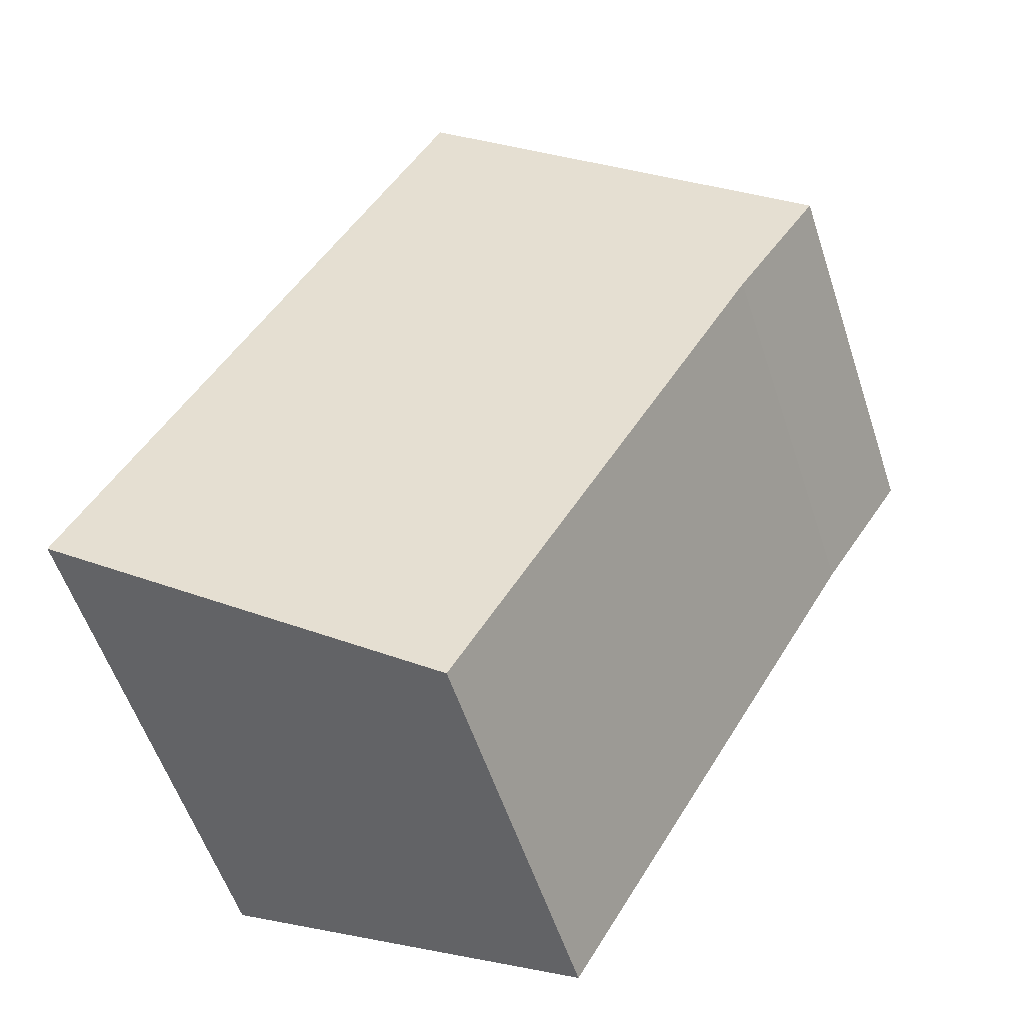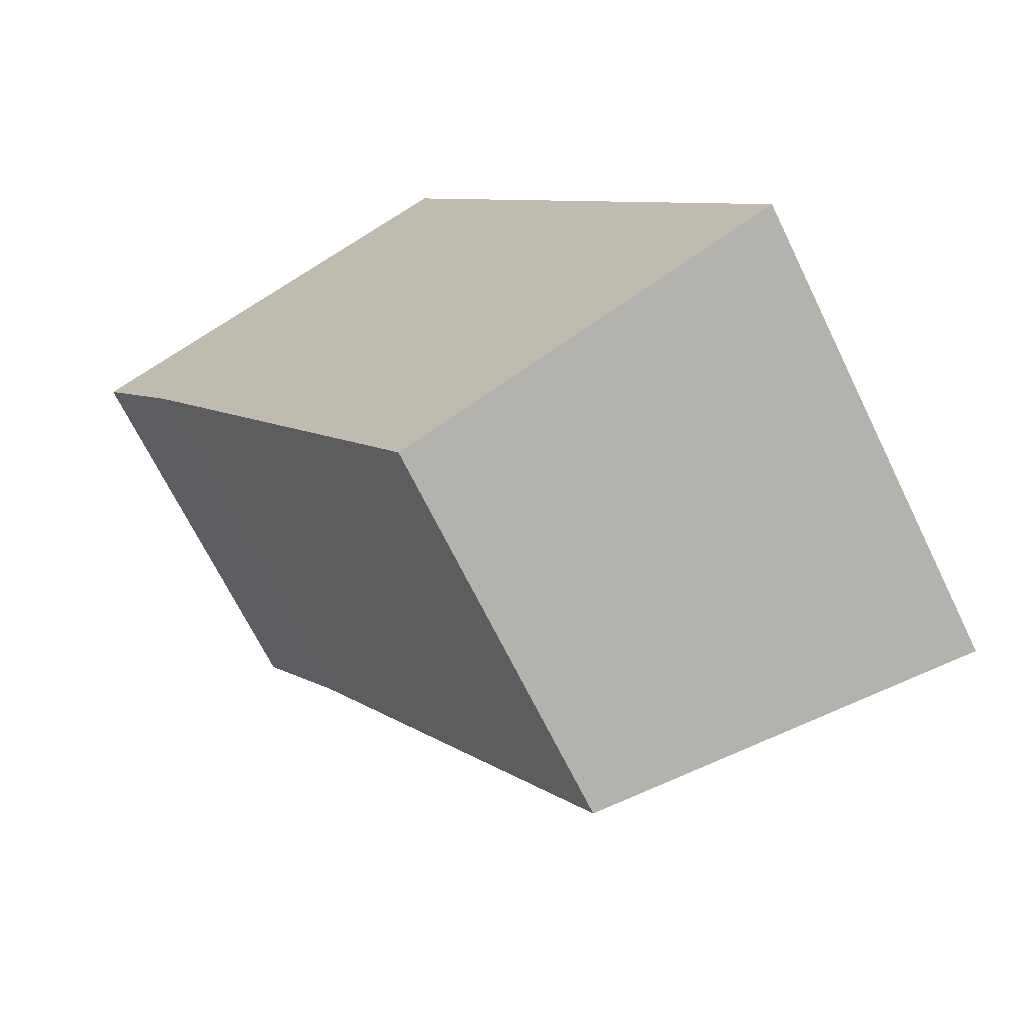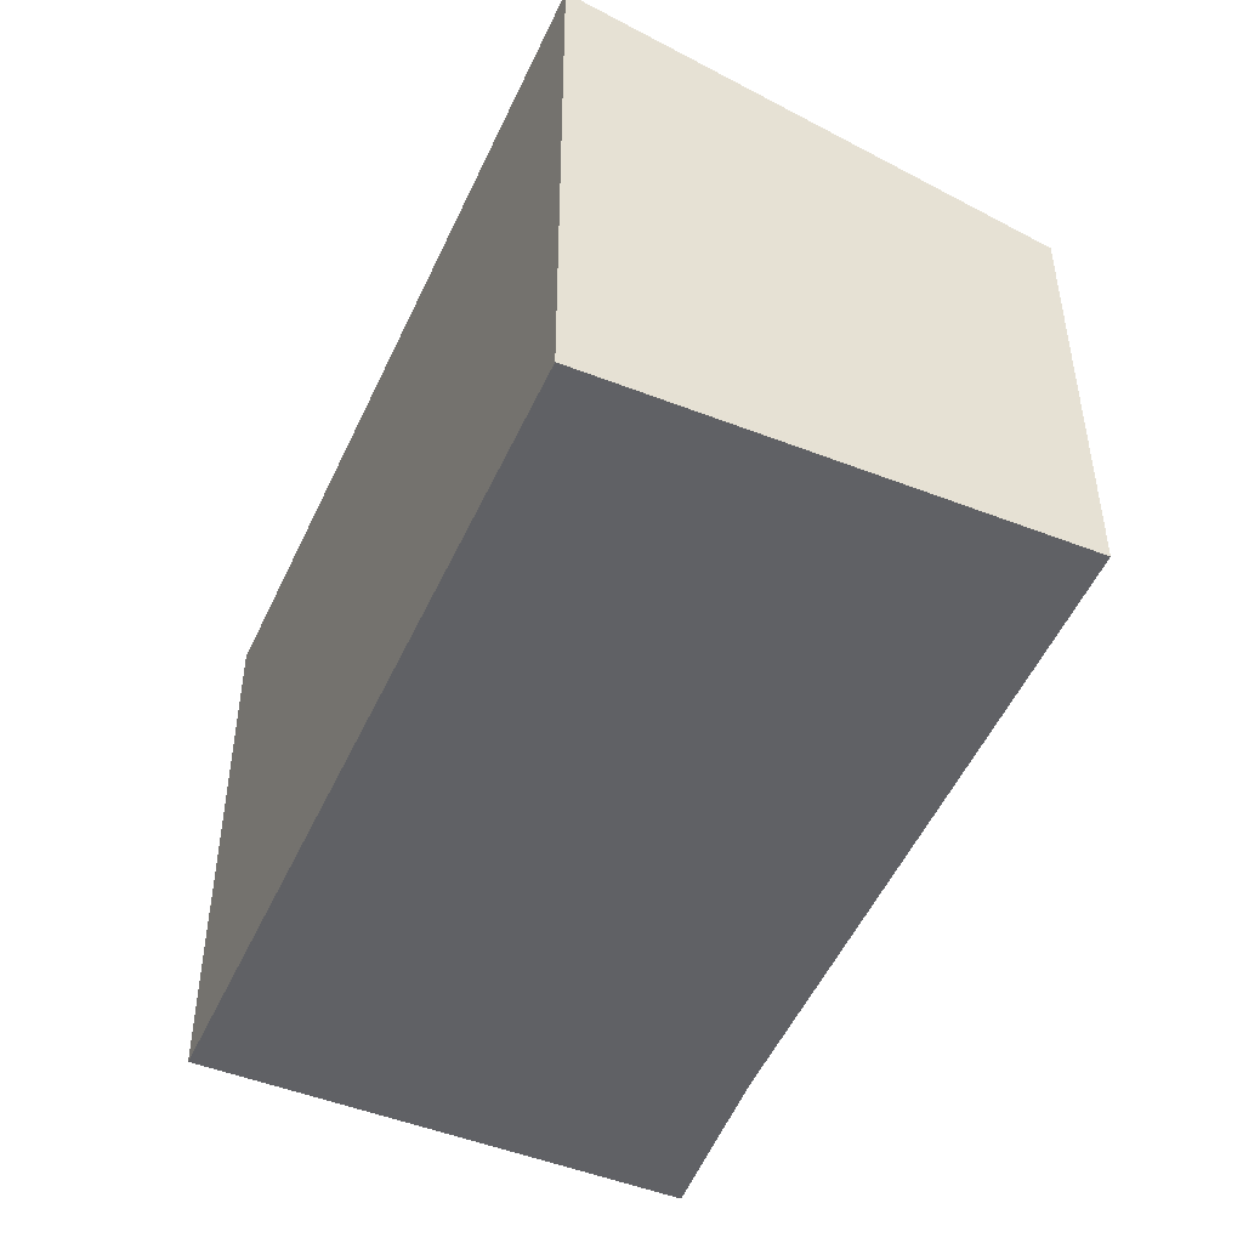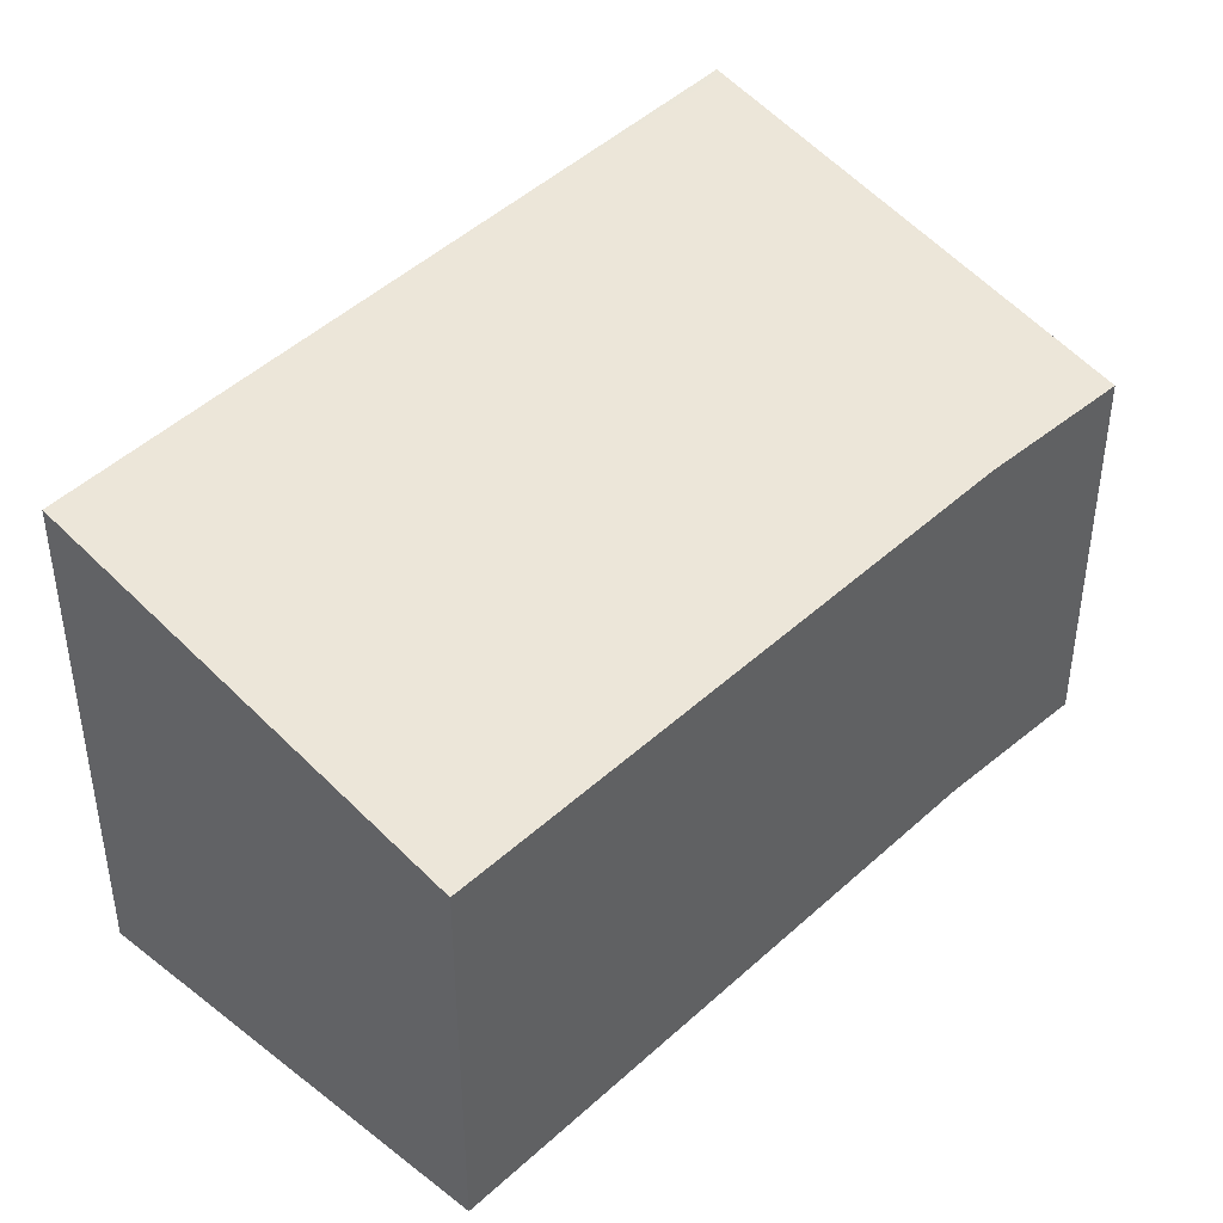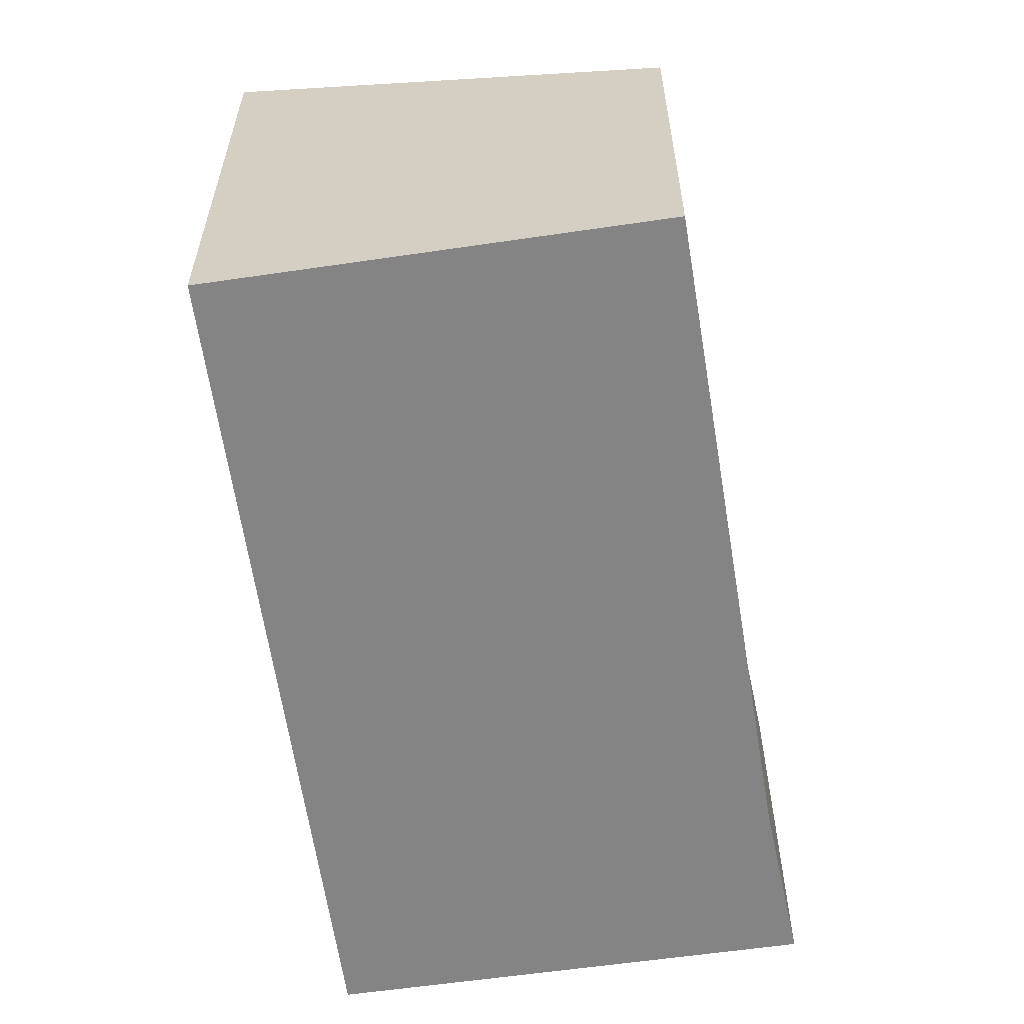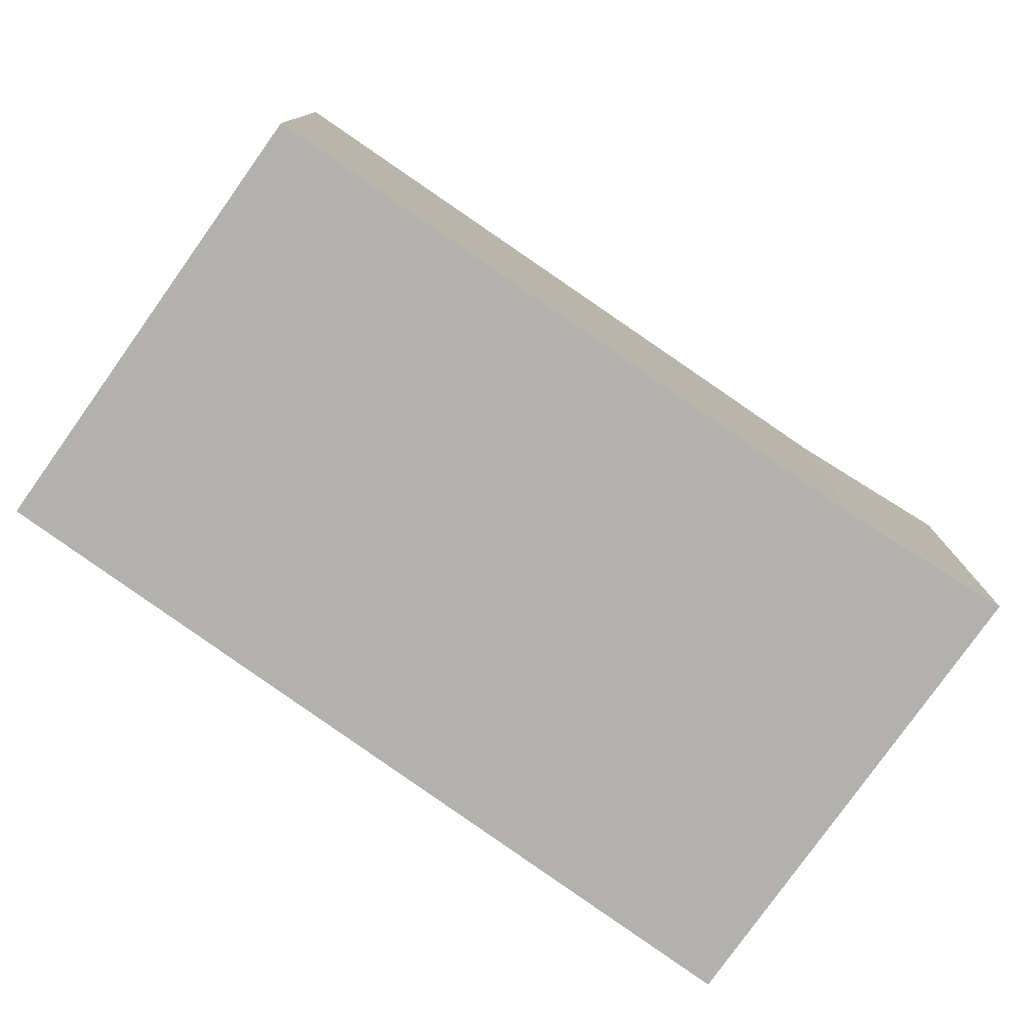
<metadata>
{"format":"obj","ext":"obj","renderer":"f3d","projection":"perspective","resolution":1024,"background":"white","views":[{"elev":-56.5,"azim":-161.8,"up":"+Z"},{"elev":-68.1,"azim":26.0,"up":"+Z"},{"elev":-49.0,"azim":127.0,"up":"+Y"},{"elev":44.3,"azim":-167.1,"up":"+Y"},{"elev":-61.3,"azim":159.0,"up":"+Y"},{"elev":-79.3,"azim":-154.8,"up":"+Y"}]}
</metadata>
<code>
v  4.764 6.216 2.666
v  1.068 4.825 -1.643
v  0 4.806 2.943e-16
v  4.962 4.806 -8.294
v  9.542 6.166 -5.7
v  6.26 6.216 0.165
v  4.838 6.238 2.707
v  0 0 0
v  4.764 -1.632e-16 2.666
v  4.838 -1.658e-16 2.707
v  9.542 3.49e-16 -5.7
v  6.26 -1.01e-17 0.165
v  4.962 5.079e-16 -8.294
v  1.068 1.006e-16 -1.643
g defaultobject
f 1 2 3
f 2 1 4
f 4 1 5
f 5 1 6
f 6 1 7
f 8 1 3
f 1 8 7
f 7 8 9
f 7 9 10
f 10 6 7
f 6 10 5
f 5 10 11
f 11 10 12
f 11 4 5
f 4 11 13
f 14 3 2
f 3 14 8
f 4 14 2
f 14 4 13
f 12 13 11
f 13 12 14
f 14 12 10
f 14 10 8
f 8 10 9

</code>
